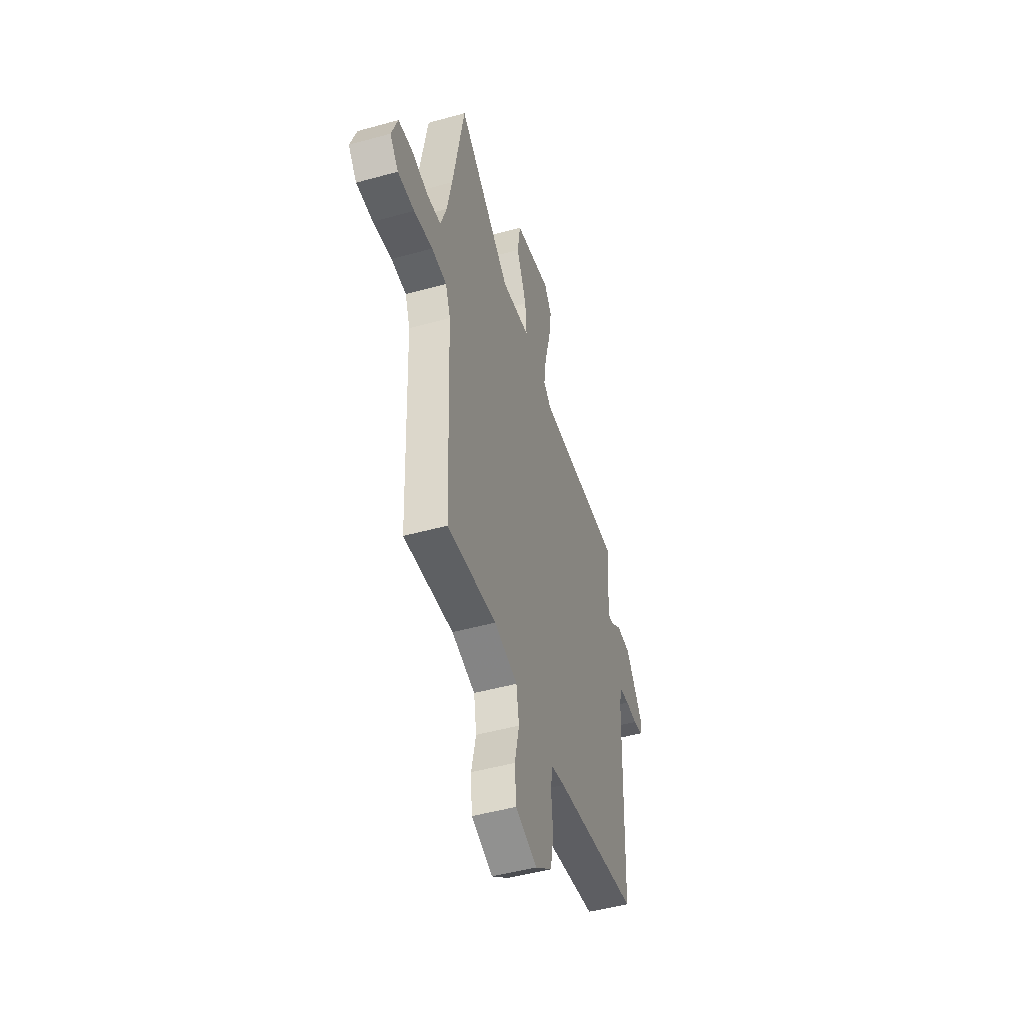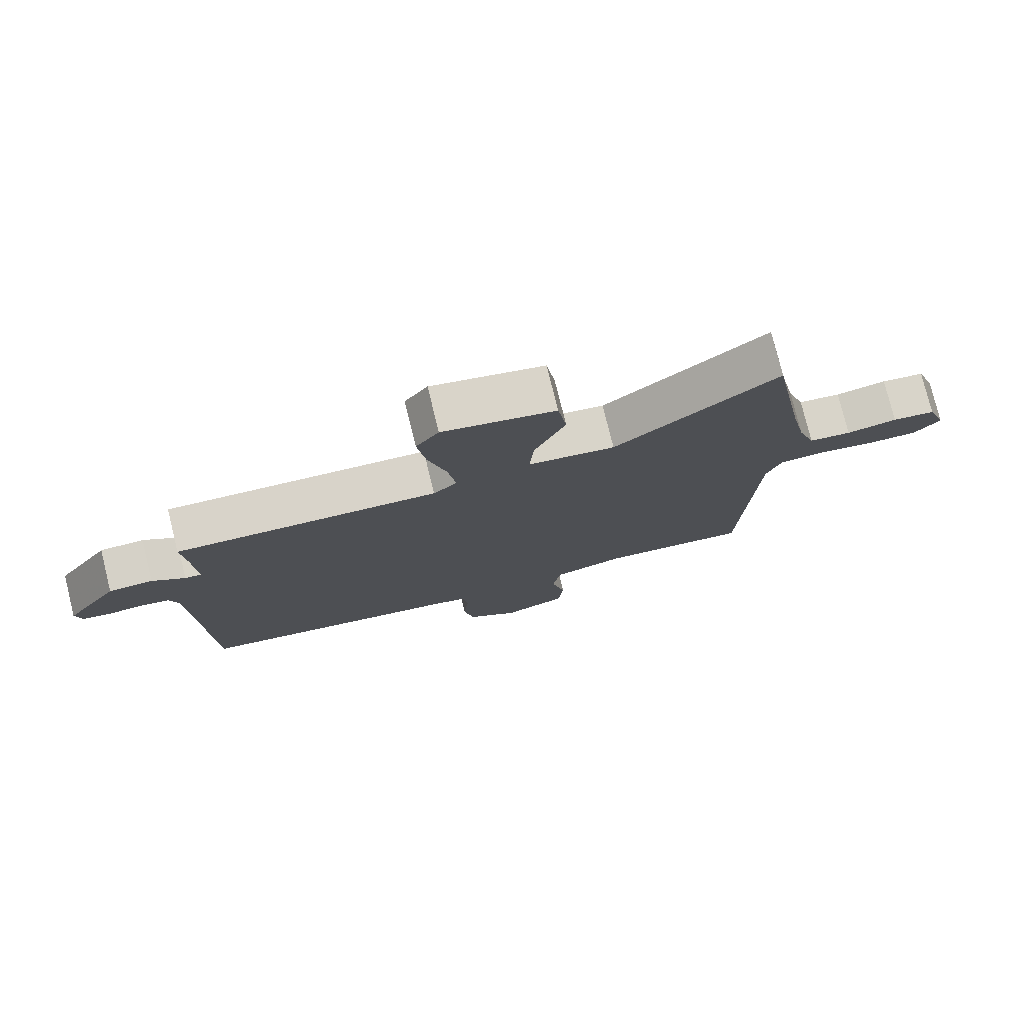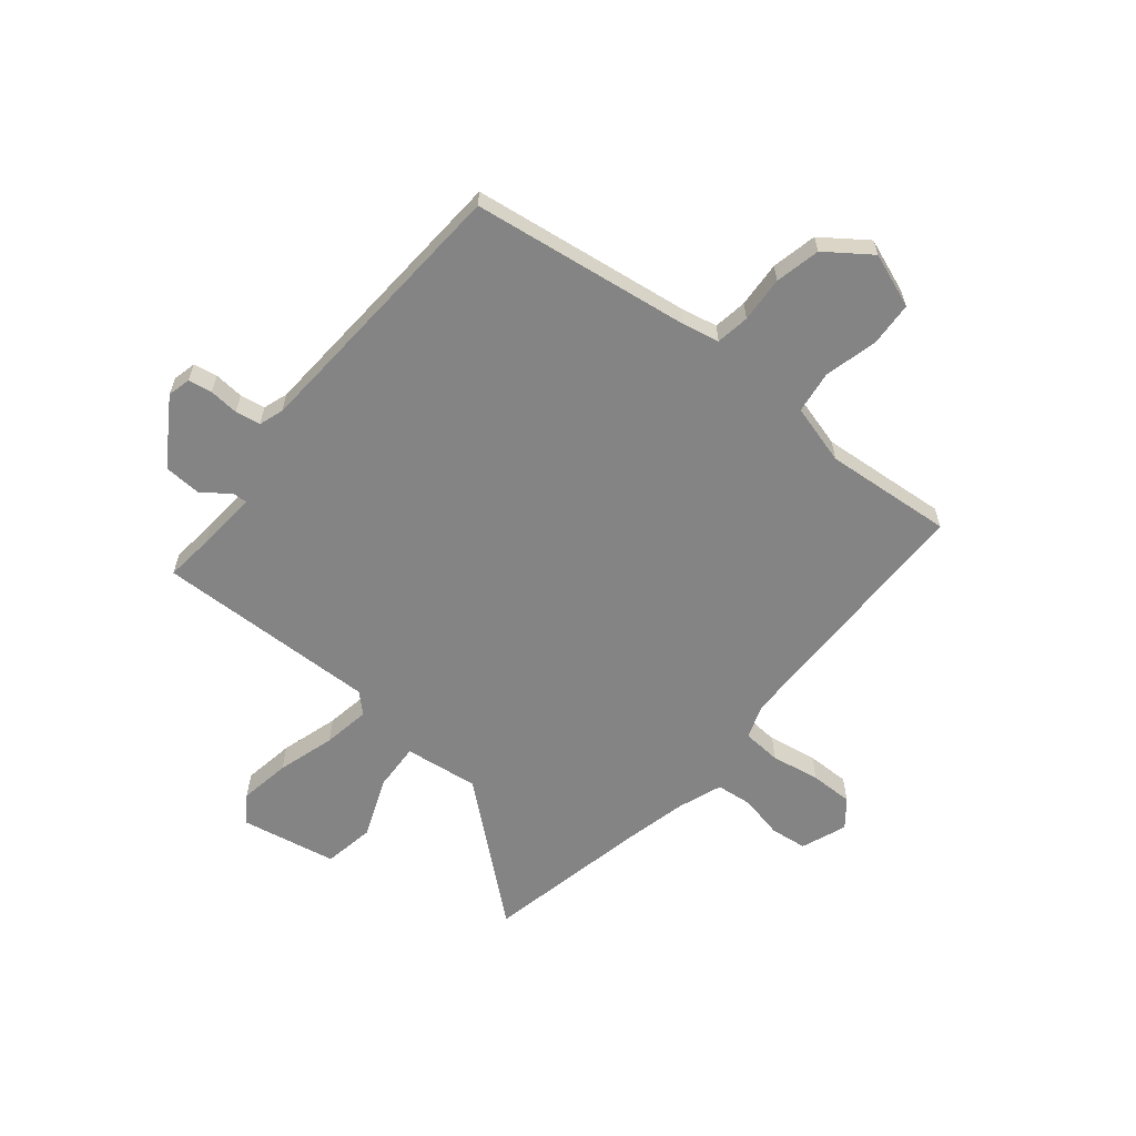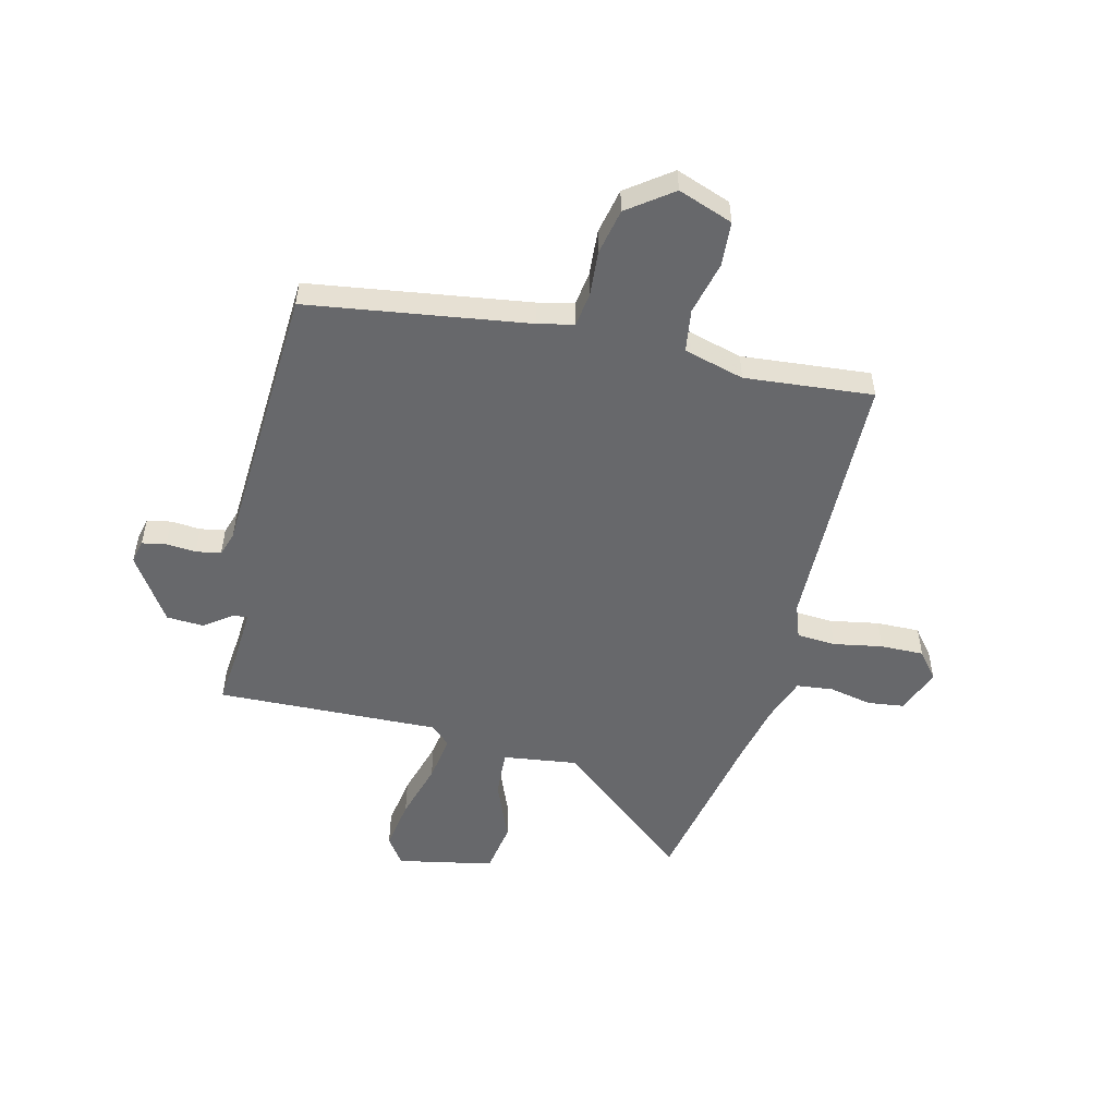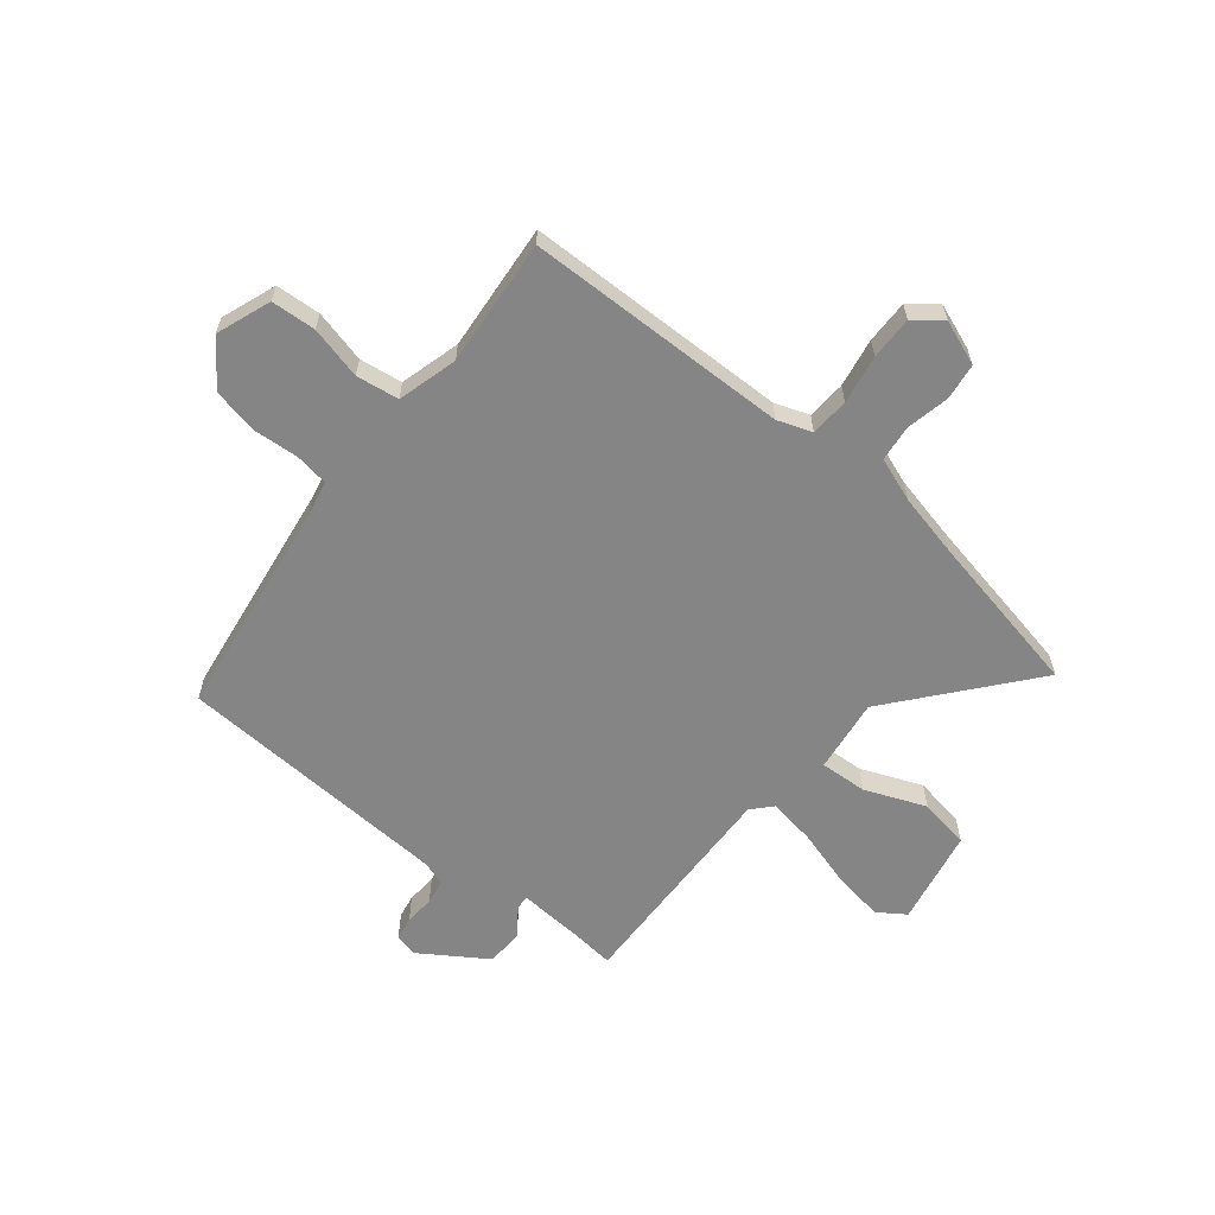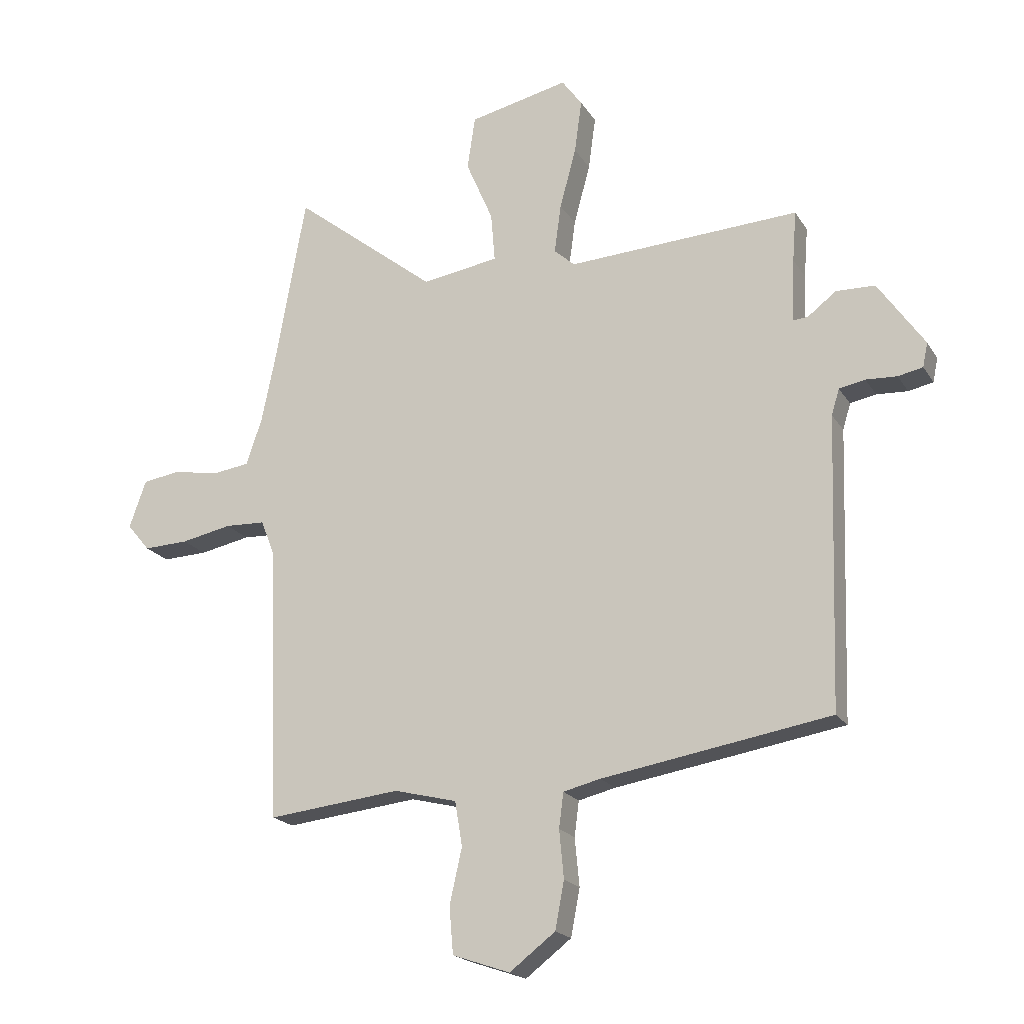
<metadata>
{"format":"obj","ext":"obj","renderer":"f3d","projection":"perspective","resolution":1024,"background":"white","views":[{"elev":-48.6,"azim":-72.8,"up":"+Z"},{"elev":77.6,"azim":166.1,"up":"+Z"},{"elev":-61.5,"azim":139.1,"up":"+Y"},{"elev":-52.5,"azim":165.1,"up":"+Y"},{"elev":-61.7,"azim":-130.2,"up":"+Y"},{"elev":-19.7,"azim":23.0,"up":"+Z"}]}
</metadata>
<code>
v 0.491 0.07 0.478
v 0.484 0.07 0.388
v 0.479 0.07 0.276
v 0.505 0.07 0.278
v 0.556 0.07 0.317
v 0.625 0.07 0.315
v 0.707 0.07 0.196
v 0.698 0.07 0.153
v 0.654 0.07 0.144
v 0.599 0.07 0.147
v 0.553 0.07 0.138
v 0.539 0.07 0.092
v 0.522 0.07 -0.422
v 0.117 0.07 -0.489
v 0.051 0.07 -0.505
v 0.043 0.07 -0.567
v 0.051 0.07 -0.652
v 0.035 0.07 -0.736
v -0.046 0.07 -0.798
v -0.148 0.07 -0.763
v -0.155 0.07 -0.68
v -0.133 0.07 -0.582
v -0.146 0.07 -0.503
v -0.258 0.07 -0.475
v -0.494 0.07 -0.501
v -0.513 0.07 -0.012
v -0.537 0.07 0.051
v -0.609 0.07 0.054
v -0.699 0.07 0.036
v -0.779 0.07 0.033
v -0.82 0.07 0.082
v -0.79 0.07 0.167
v -0.722 0.07 0.177
v -0.642 0.07 0.162
v -0.575 0.07 0.171
v -0.547 0.07 0.254
v -0.523 0.07 0.37
v -0.468 0.07 0.677
v -0.213 0.07 0.475
v -0.076 0.07 0.496
v -0.083 0.07 0.583
v -0.131 0.07 0.695
v -0.117 0.07 0.79
v 0.06 0.07 0.829
v 0.096 0.07 0.779
v 0.083 0.07 0.684
v 0.054 0.07 0.576
v 0.042 0.07 0.489
v 0.079 0.07 0.456
v 0.491 0 0.478
v 0.484 0 0.388
v 0.479 0 0.276
v 0.505 0 0.278
v 0.556 0 0.317
v 0.625 0 0.315
v 0.707 0 0.196
v 0.698 0 0.153
v 0.654 0 0.144
v 0.599 0 0.147
v 0.553 0 0.138
v 0.539 0 0.092
v 0.522 0 -0.422
v 0.117 0 -0.489
v 0.051 0 -0.505
v 0.043 0 -0.567
v 0.051 0 -0.652
v 0.035 0 -0.736
v -0.046 0 -0.798
v -0.148 0 -0.763
v -0.155 0 -0.68
v -0.133 0 -0.582
v -0.146 0 -0.503
v -0.258 0 -0.475
v -0.494 0 -0.501
v -0.513 0 -0.012
v -0.537 0 0.051
v -0.609 0 0.054
v -0.699 0 0.036
v -0.779 0 0.033
v -0.82 0 0.082
v -0.79 0 0.167
v -0.722 0 0.177
v -0.642 0 0.162
v -0.575 0 0.171
v -0.547 0 0.254
v -0.523 0 0.37
v -0.468 0 0.677
v -0.213 0 0.475
v -0.076 0 0.496
v -0.083 0 0.583
v -0.131 0 0.695
v -0.117 0 0.79
v 0.06 0 0.829
v 0.096 0 0.779
v 0.083 0 0.684
v 0.054 0 0.576
v 0.042 0 0.489
v 0.079 0 0.456
f 45 46 47
f 44 45 47
f 43 44 47
f 42 43 47
f 41 42 47
f 40 41 47 48
f 39 40 48 49
f 37 38 39
f 36 37 39 49
f 32 33 34
f 31 32 34
f 30 31 34
f 29 30 34
f 28 29 34
f 27 28 34 35
f 49 1 2
f 36 49 2
f 35 36 2
f 27 35 2
f 26 27 2
f 20 21 22
f 19 20 22
f 18 19 22
f 17 18 22
f 16 17 22
f 15 16 22 23
f 14 15 23 24
f 12 13 14 24
f 8 9 10
f 7 8 10
f 6 7 10
f 5 6 10
f 4 5 10
f 3 4 10 11
f 26 2 3
f 25 26 3
f 24 25 3
f 3 11 12 24
f 96 95 94
f 96 94 93
f 96 93 92
f 96 92 91
f 96 91 90
f 97 96 90 89
f 98 97 89 88
f 88 87 86
f 98 88 86 85
f 83 82 81
f 83 81 80
f 83 80 79
f 83 79 78
f 83 78 77
f 84 83 77 76
f 51 50 98
f 51 98 85
f 51 85 84
f 51 84 76
f 51 76 75
f 71 70 69
f 71 69 68
f 71 68 67
f 71 67 66
f 71 66 65
f 72 71 65 64
f 73 72 64 63
f 73 63 62 61
f 59 58 57
f 59 57 56
f 59 56 55
f 59 55 54
f 59 54 53
f 60 59 53 52
f 52 51 75
f 52 75 74
f 52 74 73
f 73 61 60 52
f 1 50 51 2
f 2 51 52 3
f 3 52 53 4
f 4 53 54 5
f 5 54 55 6
f 6 55 56 7
f 7 56 57 8
f 8 57 58 9
f 9 58 59 10
f 10 59 60 11
f 11 60 61 12
f 12 61 62 13
f 13 62 63 14
f 14 63 64 15
f 15 64 65 16
f 16 65 66 17
f 17 66 67 18
f 18 67 68 19
f 19 68 69 20
f 20 69 70 21
f 21 70 71 22
f 22 71 72 23
f 23 72 73 24
f 24 73 74 25
f 25 74 75 26
f 26 75 76 27
f 27 76 77 28
f 28 77 78 29
f 29 78 79 30
f 30 79 80 31
f 31 80 81 32
f 32 81 82 33
f 33 82 83 34
f 34 83 84 35
f 35 84 85 36
f 36 85 86 37
f 37 86 87 38
f 38 87 88 39
f 39 88 89 40
f 40 89 90 41
f 41 90 91 42
f 42 91 92 43
f 43 92 93 44
f 44 93 94 45
f 45 94 95 46
f 46 95 96 47
f 47 96 97 48
f 48 97 98 49
f 49 98 50 1

</code>
